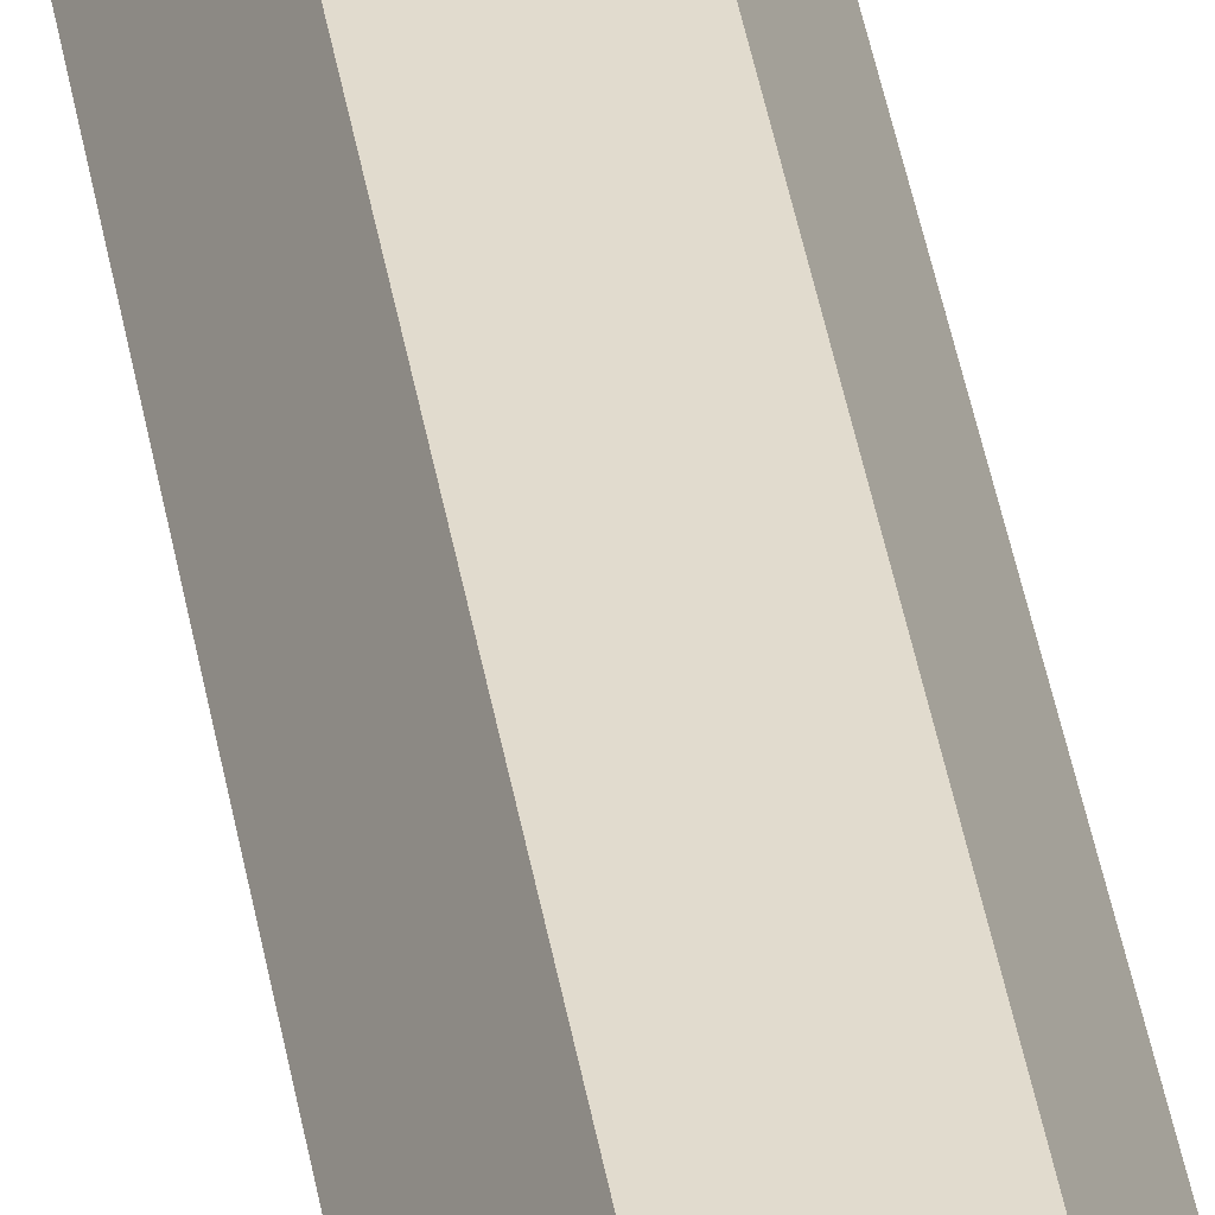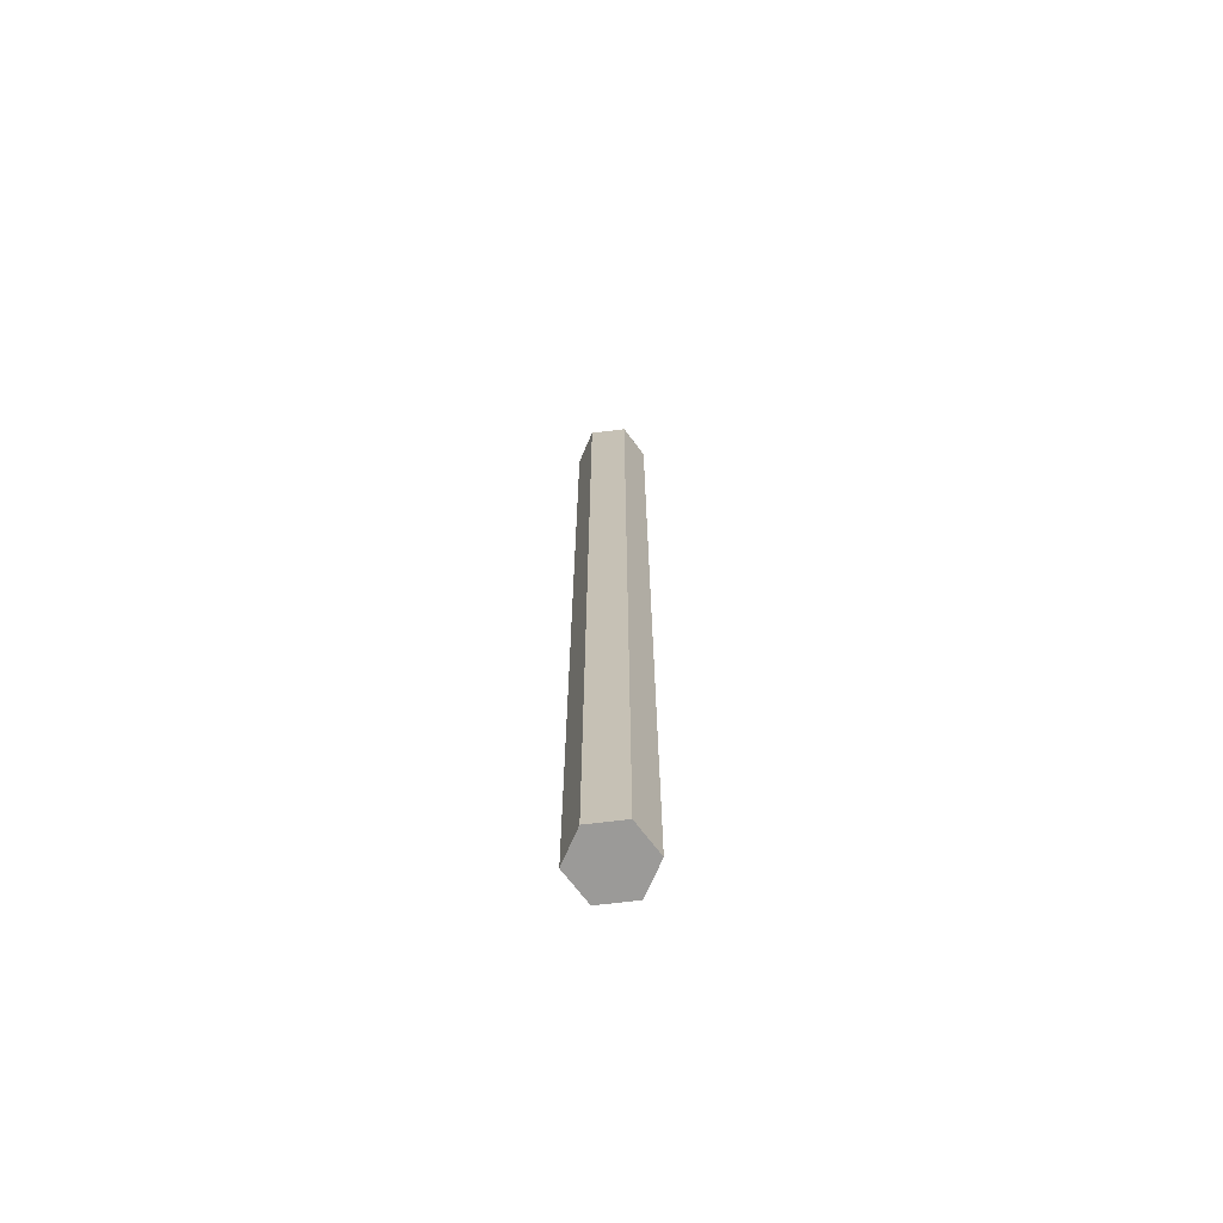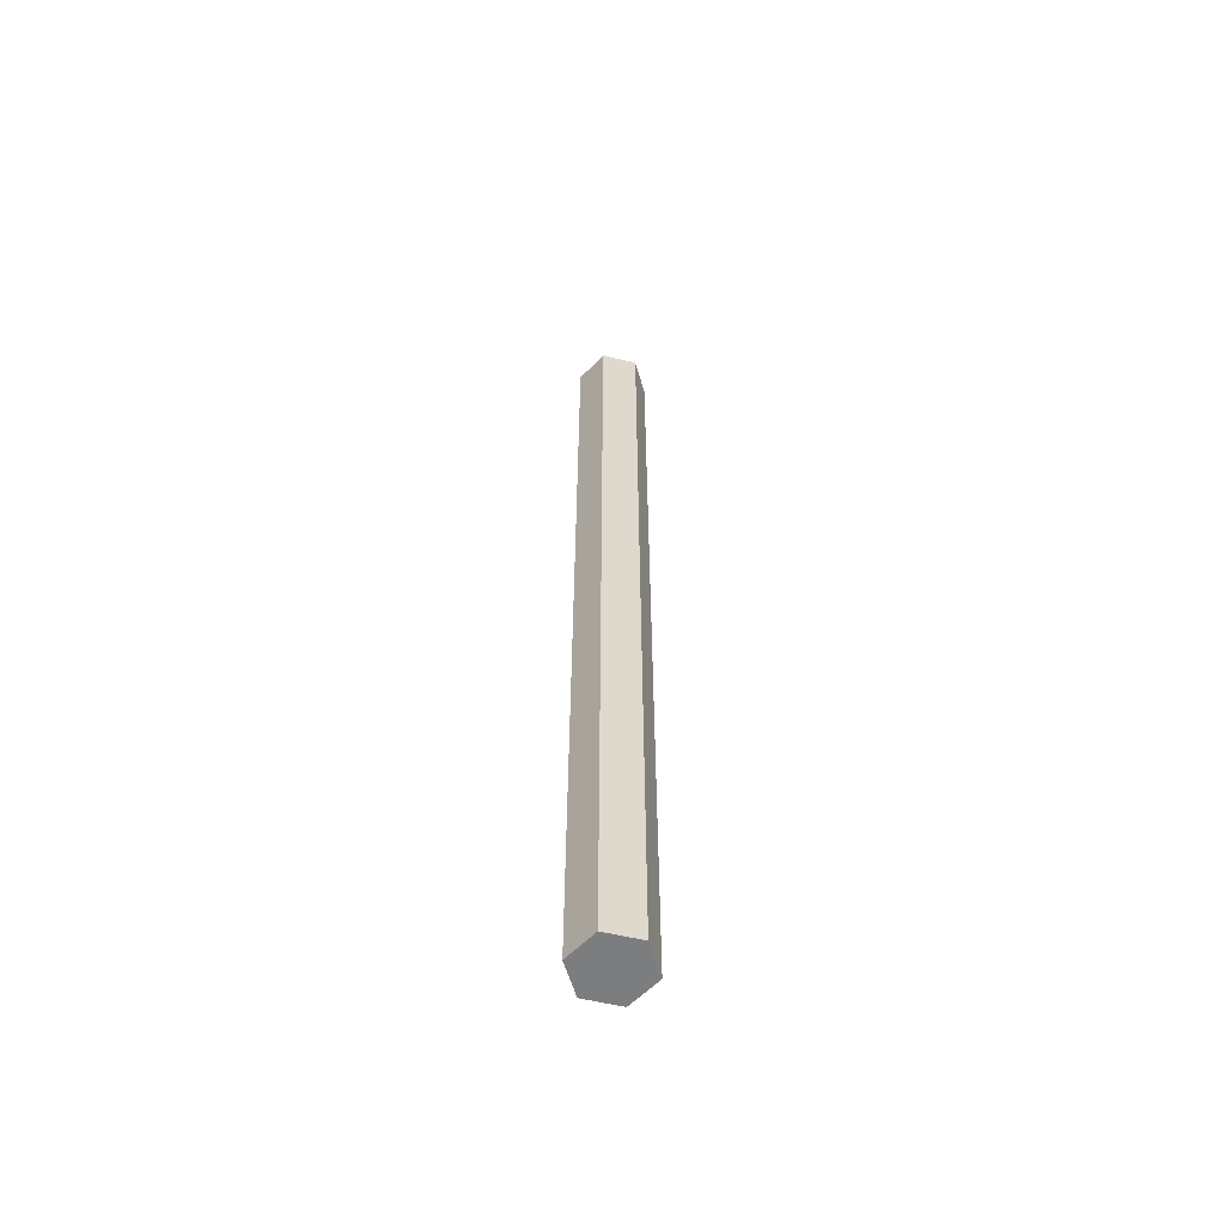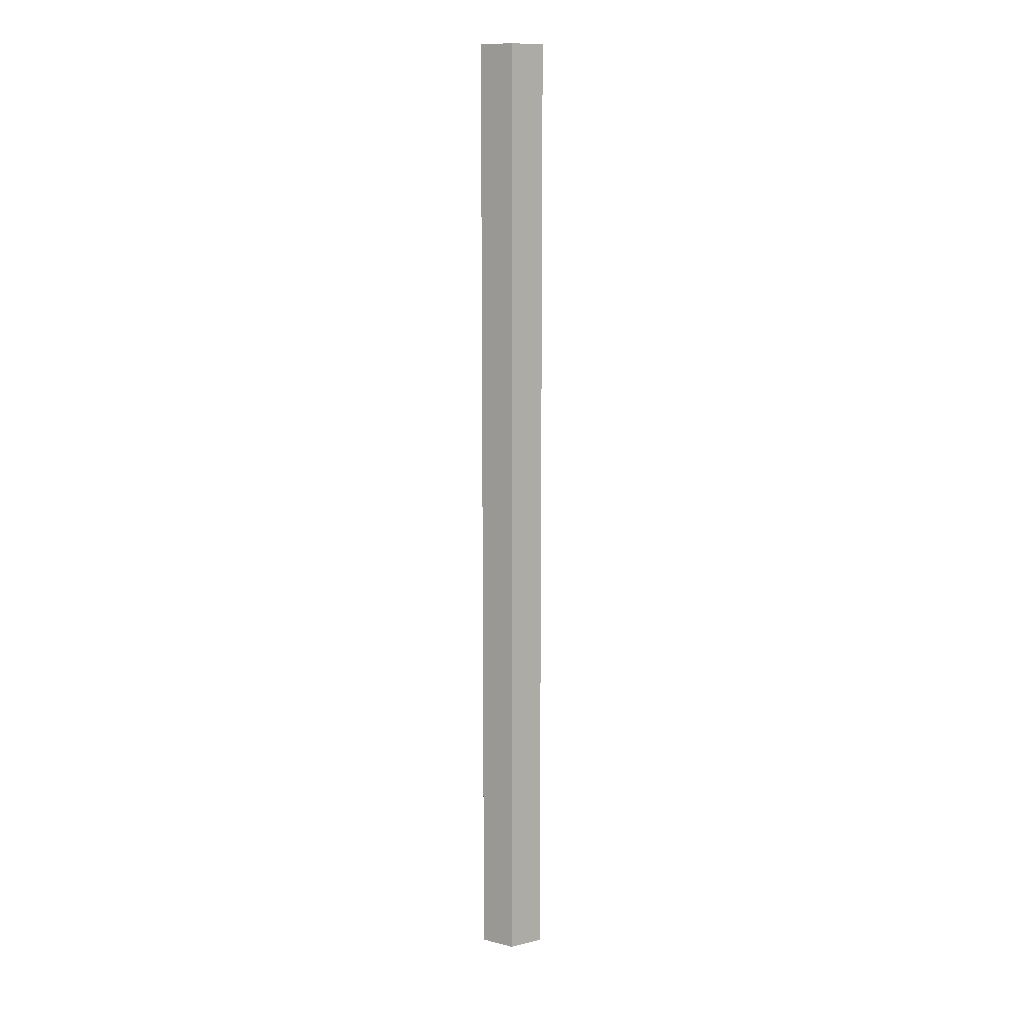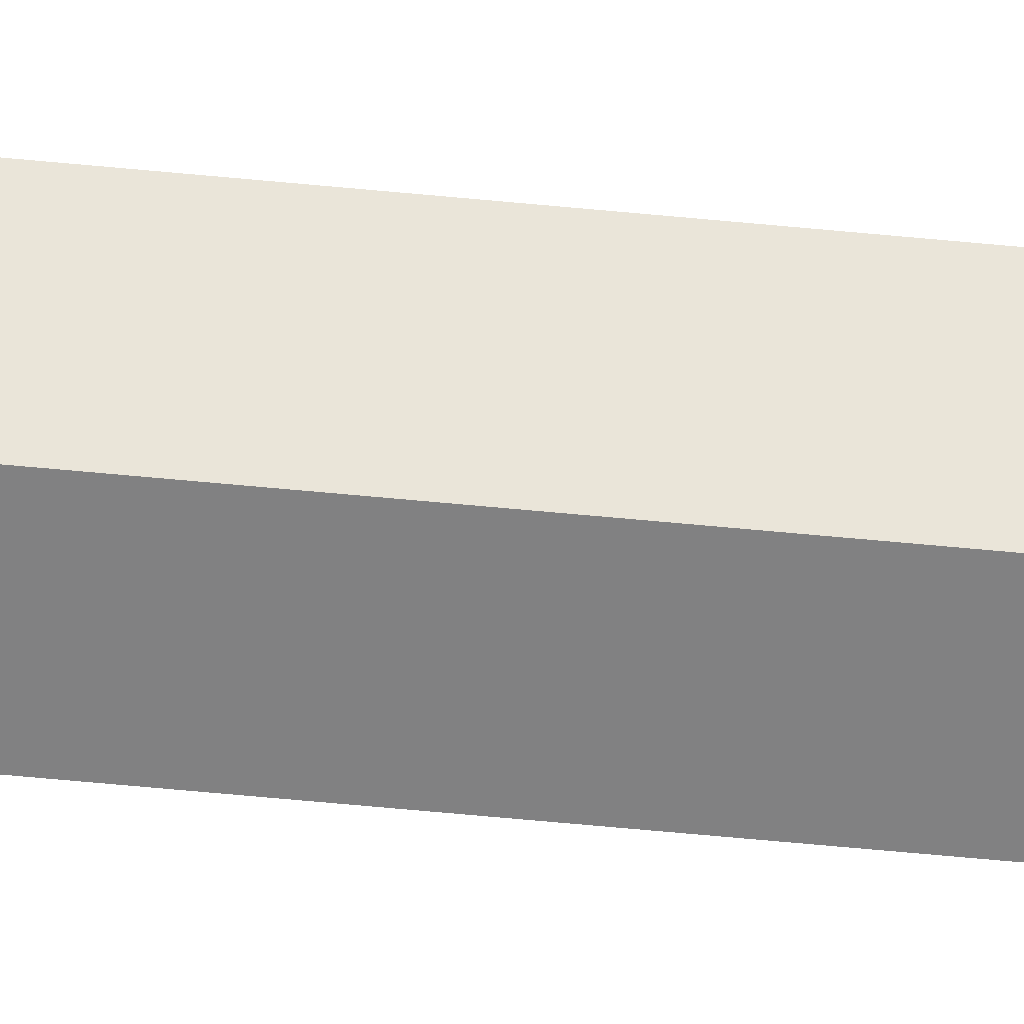
<metadata>
{"format":"obj","ext":"obj","renderer":"f3d","projection":"perspective","resolution":1024,"background":"white","views":[{"elev":33.9,"azim":-8.0,"up":"+Z"},{"elev":-69.3,"azim":126.9,"up":"+Y"},{"elev":-59.0,"azim":-13.7,"up":"+Y"},{"elev":11.6,"azim":30.7,"up":"+Y"},{"elev":-60.4,"azim":-95.7,"up":"+Z"}]}
</metadata>
<code>
g default
v 3.321 -0 -5.751
v -3.321 -0 -5.751
v -6.641 -0 -1e-06
v -3.321 -0 5.751
v 3.321 -0 5.751
v 6.641 -0 0
v 3.321 179.2 -5.751
v -3.321 179.2 -5.751
v -6.641 179.2 -1e-06
v -3.321 179.2 5.751
v 3.321 179.2 5.751
v 6.641 179.2 0
v 0 -0 0
v 0 179.2 0
g pCylinder5
f 1 2 8 7
f 2 3 9 8
f 3 4 10 9
f 4 5 11 10
f 5 6 12 11
f 6 1 7 12
f 2 1 13
f 3 2 13
f 4 3 13
f 5 4 13
f 6 5 13
f 1 6 13
f 7 8 14
f 8 9 14
f 9 10 14
f 10 11 14
f 11 12 14
f 12 7 14

</code>
